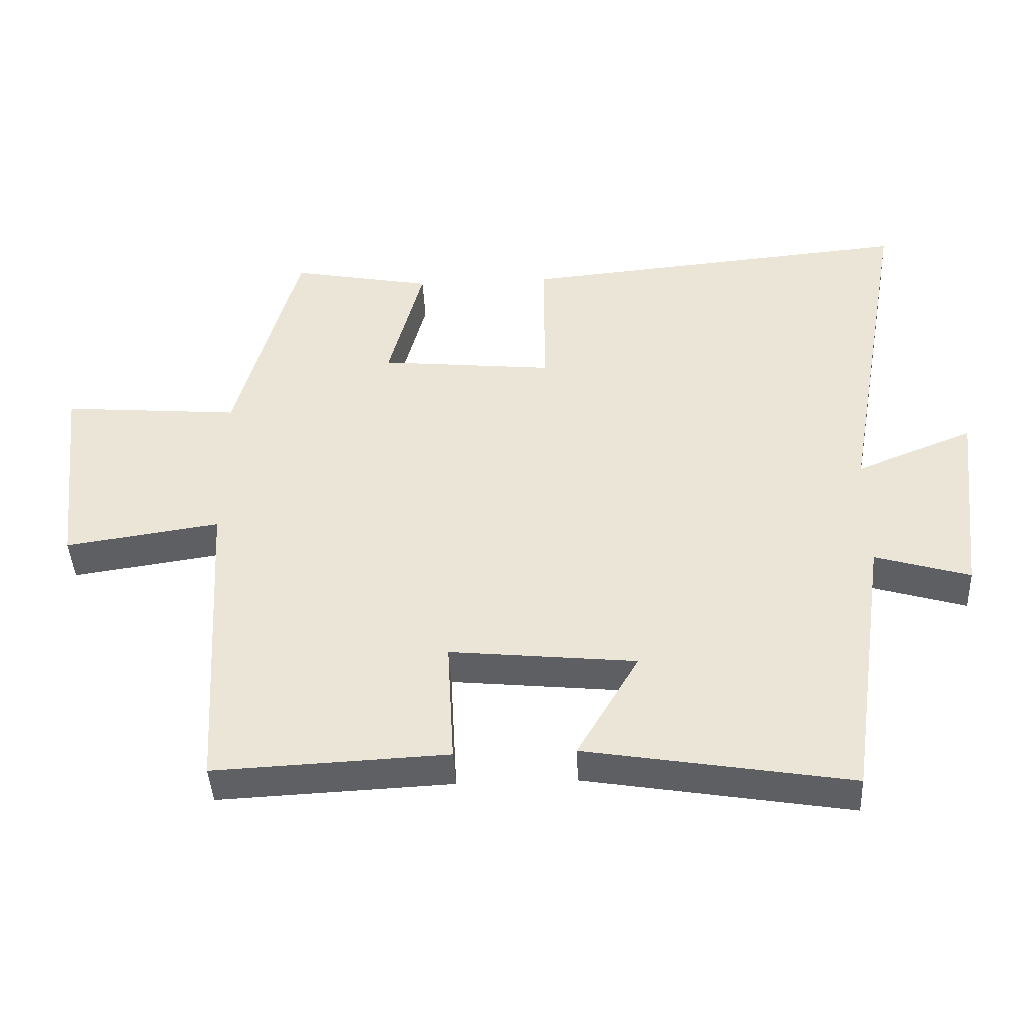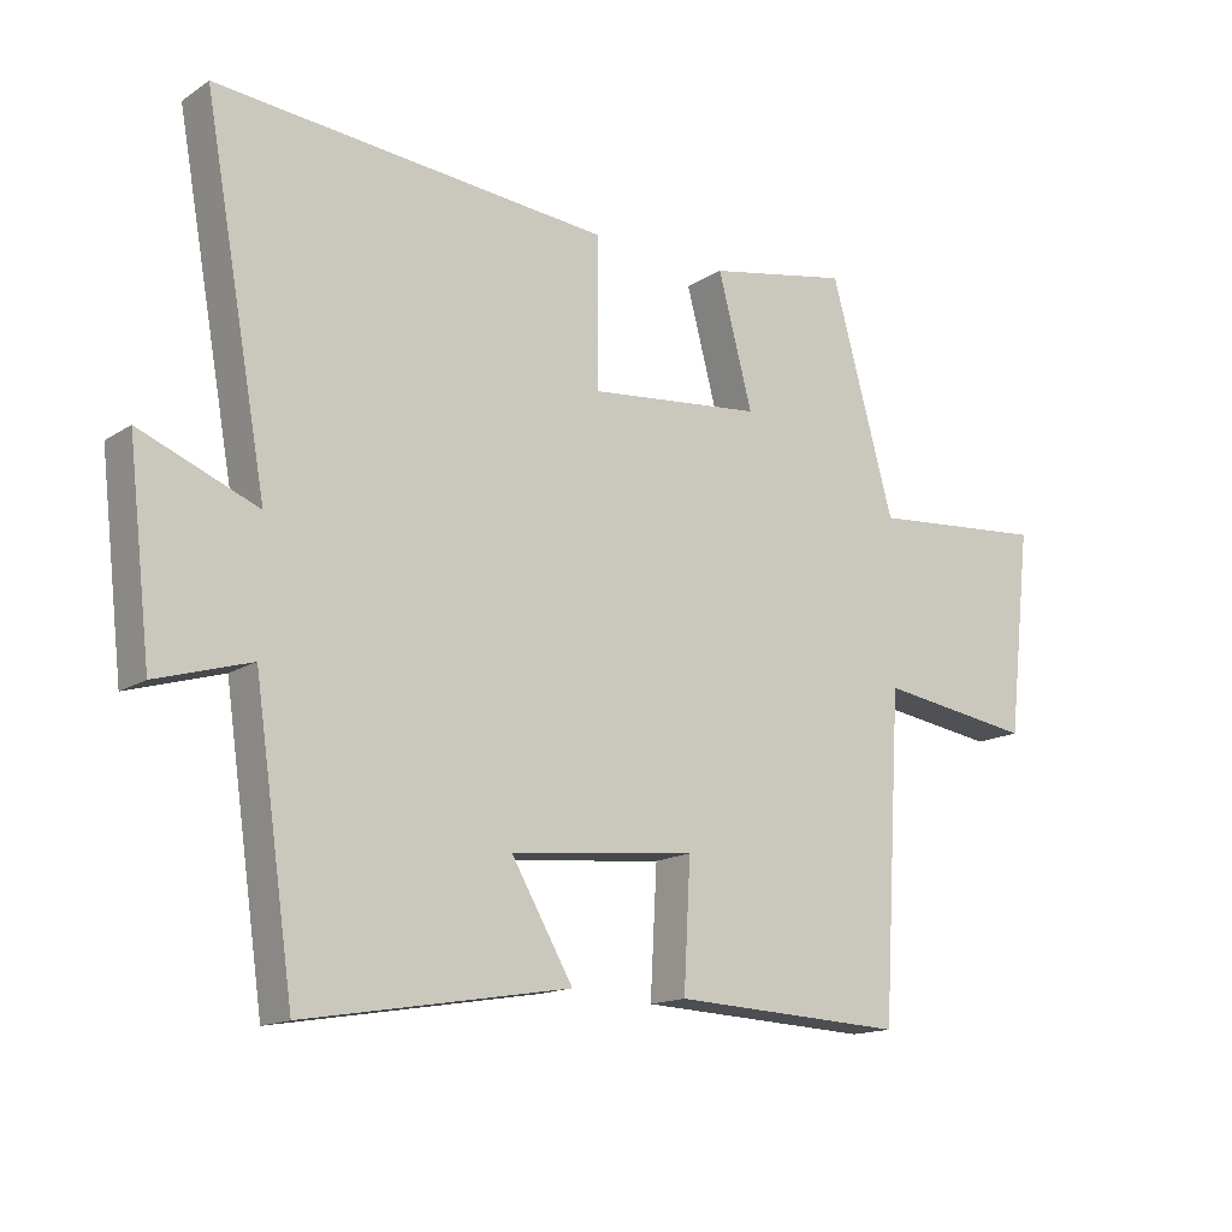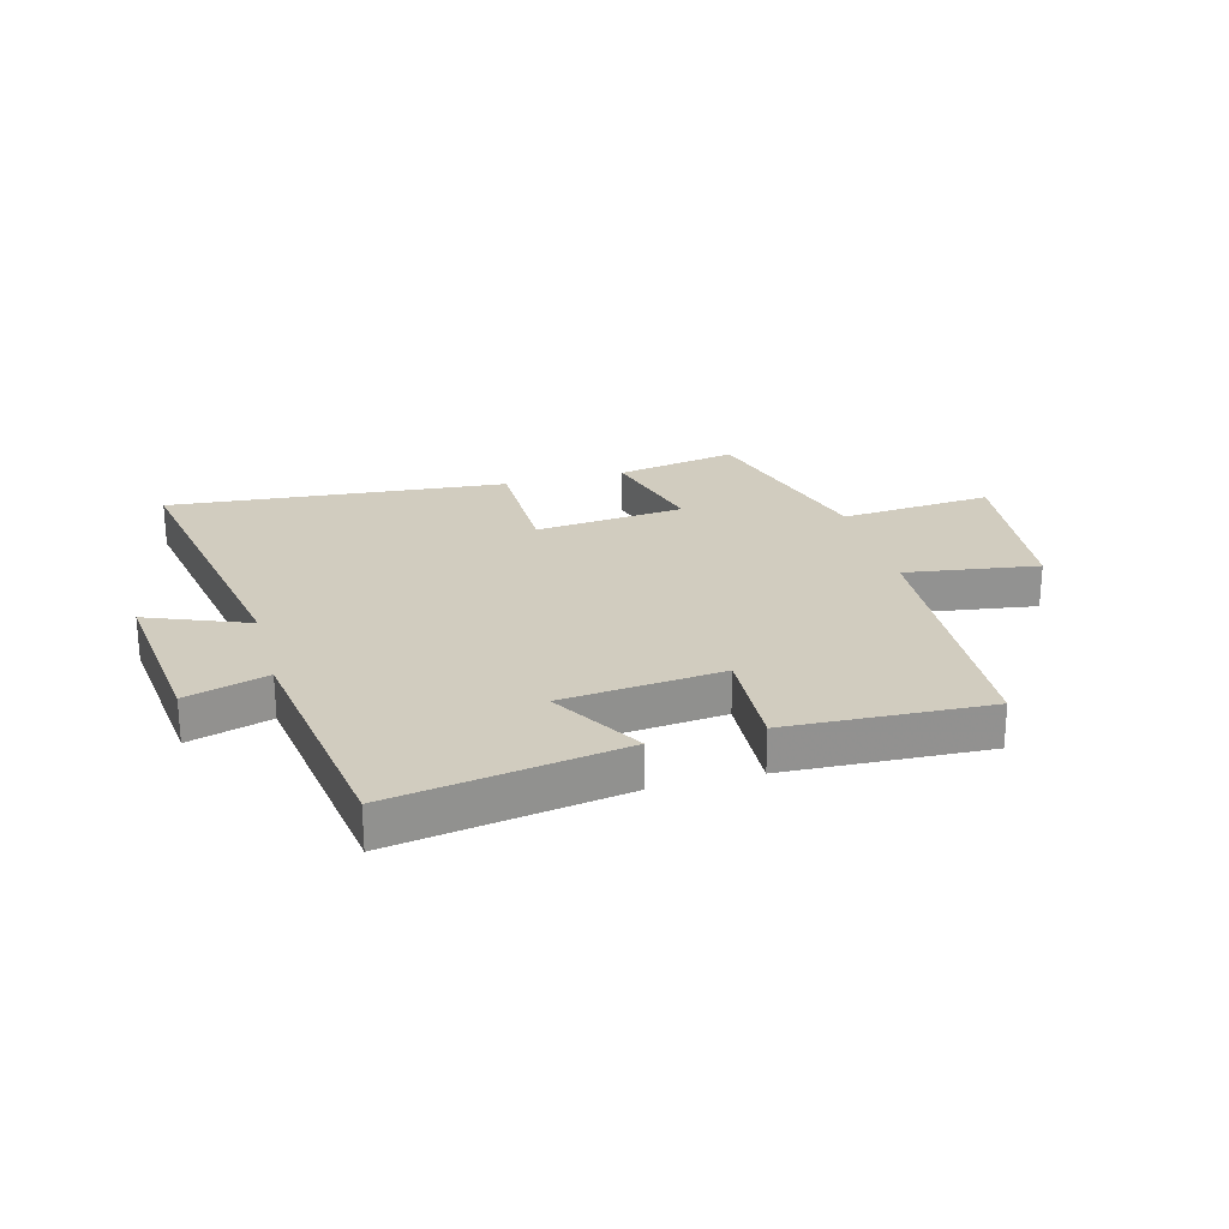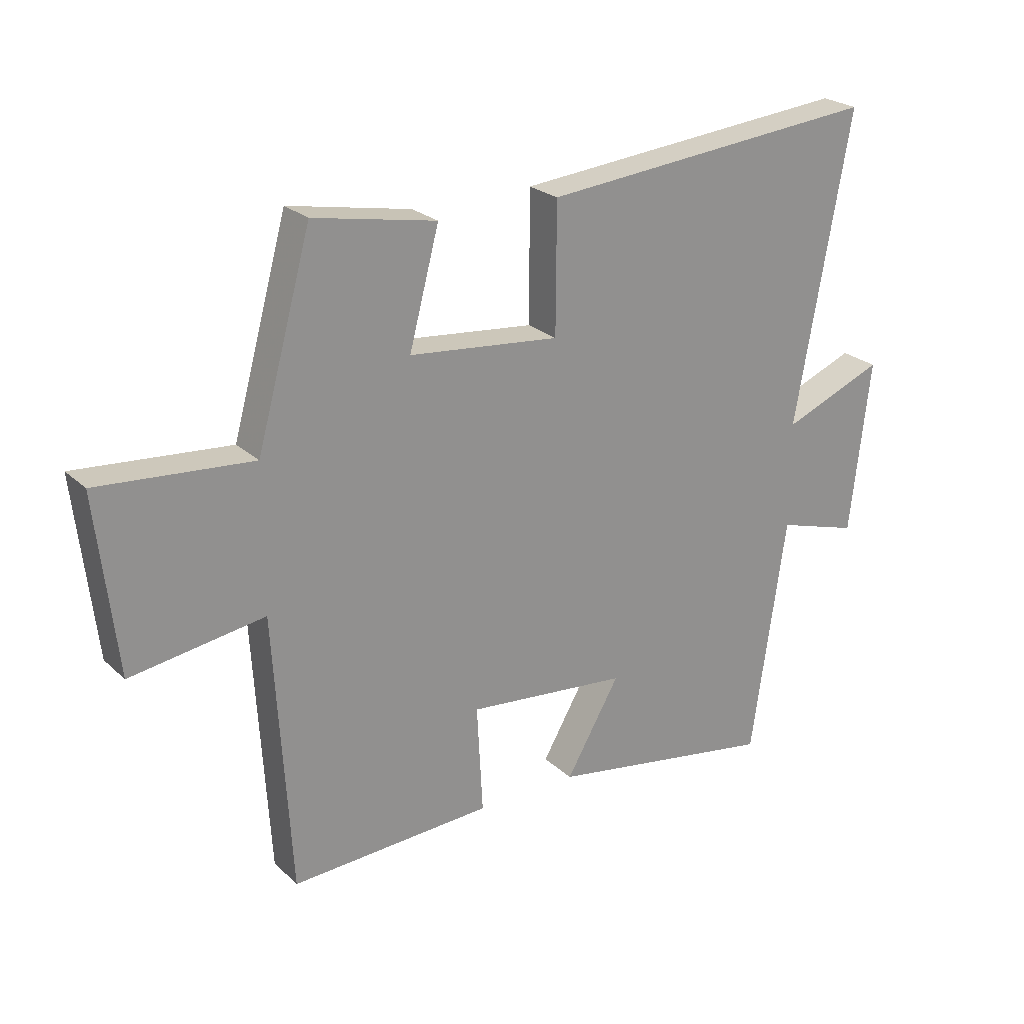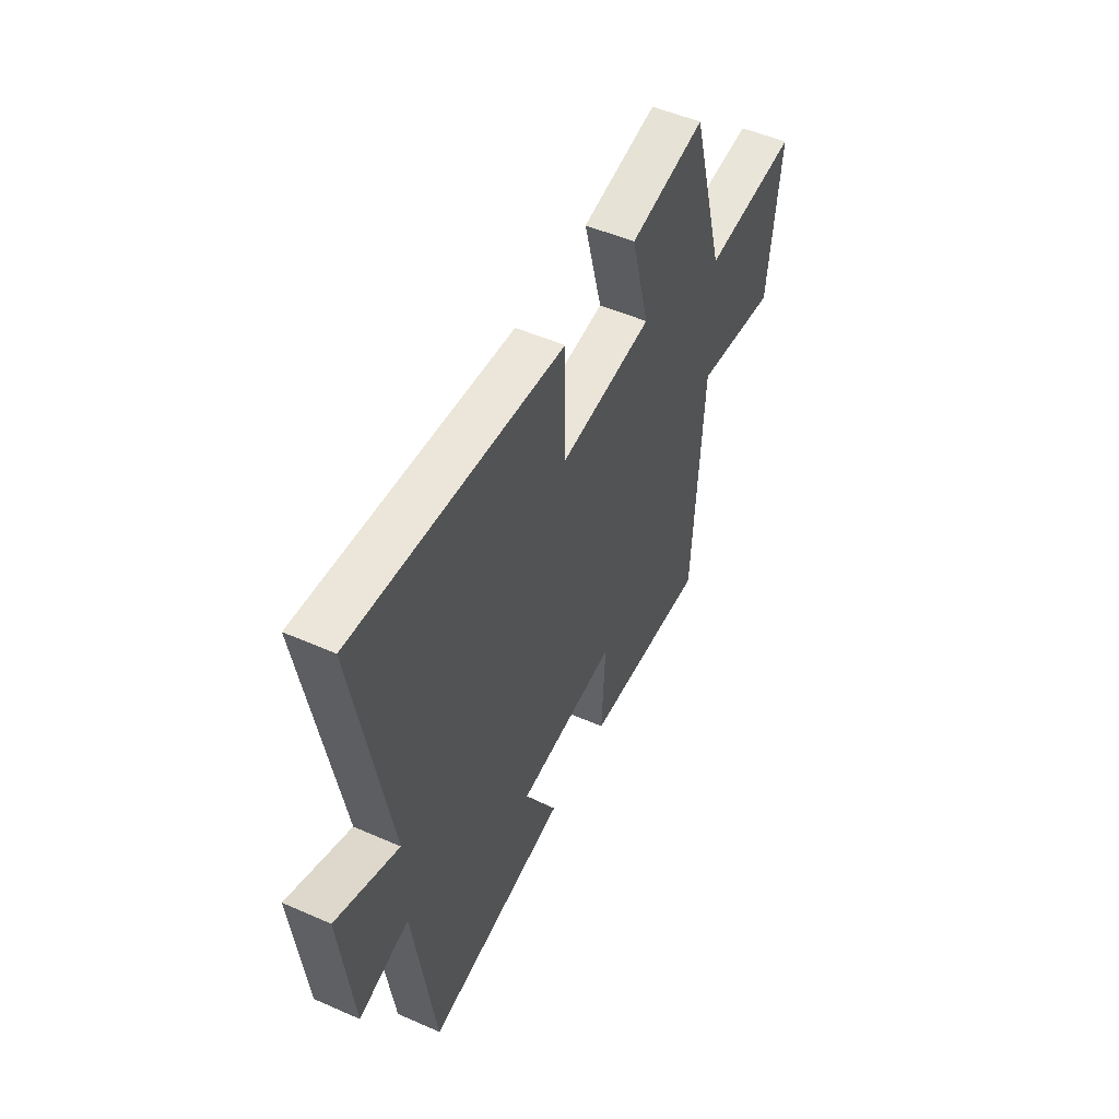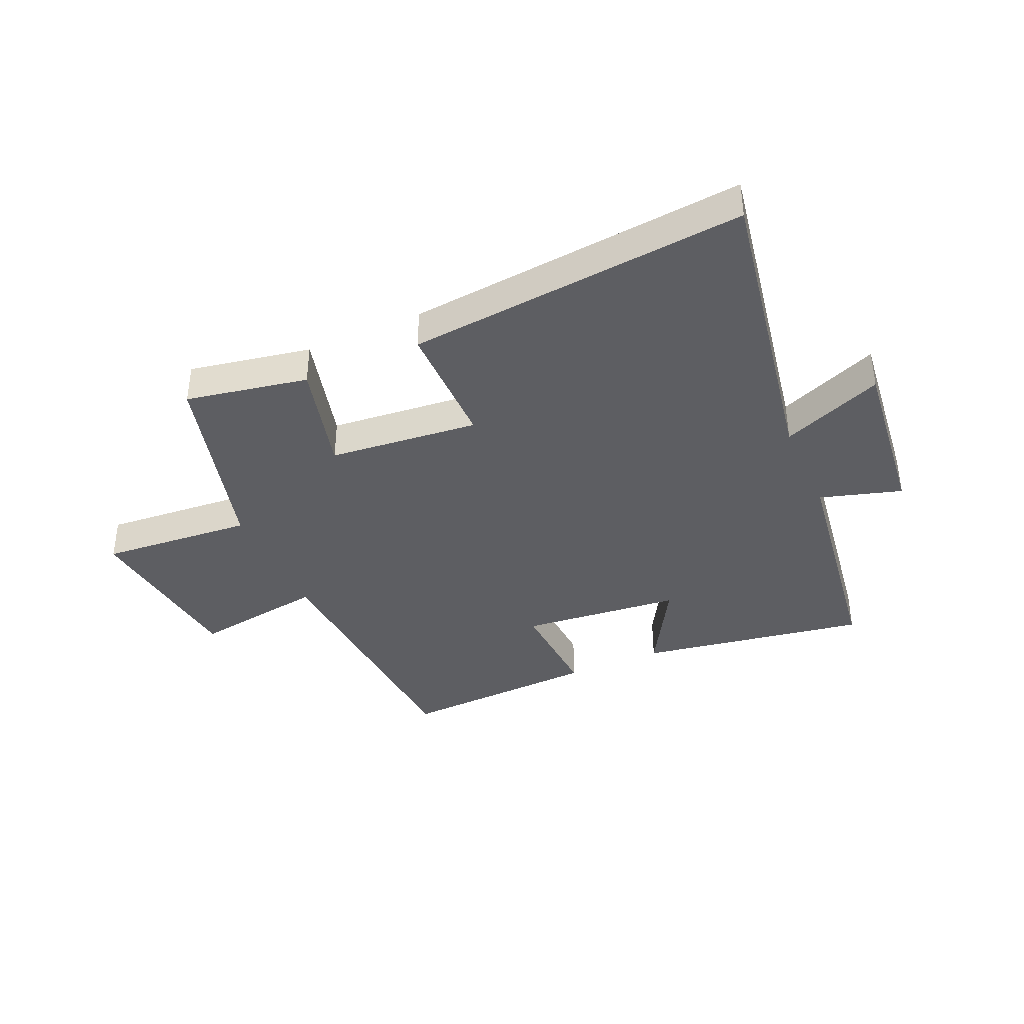
<metadata>
{"format":"obj","ext":"obj","renderer":"f3d","projection":"perspective","resolution":1024,"background":"white","views":[{"elev":-42.9,"azim":2.8,"up":"+Z"},{"elev":-15.0,"azim":143.3,"up":"+Z"},{"elev":24.2,"azim":164.8,"up":"+Y"},{"elev":24.2,"azim":-34.4,"up":"+Z"},{"elev":50.8,"azim":115.7,"up":"+Z"},{"elev":-38.6,"azim":24.1,"up":"+Y"}]}
</metadata>
<code>
v 0.594 0.07 0.553
v 0.5 0.07 0.028
v 0.674 0.07 0.098
v 0.64 0.07 -0.198
v 0.5 0.07 -0.156
v 0.441 0.07 -0.566
v 0.048 0.07 -0.5
v 0.14 0.07 -0.342
v -0.136 0.07 -0.314
v -0.126 0.07 -0.5
v -0.472 0.07 -0.516
v -0.5 0.07 -0.044
v -0.729 0.07 -0.078
v -0.763 0.07 0.224
v -0.5 0.07 0.202
v -0.406 0.07 0.54
v -0.196 0.07 0.5
v -0.247 0.07 0.307
v 0.011 0.07 0.281
v 0.012 0.07 0.5
v 0.594 0 0.553
v 0.5 0 0.028
v 0.674 0 0.098
v 0.64 0 -0.198
v 0.5 0 -0.156
v 0.441 0 -0.566
v 0.048 0 -0.5
v 0.14 0 -0.342
v -0.136 0 -0.314
v -0.126 0 -0.5
v -0.472 0 -0.516
v -0.5 0 -0.044
v -0.729 0 -0.078
v -0.763 0 0.224
v -0.5 0 0.202
v -0.406 0 0.54
v -0.196 0 0.5
v -0.247 0 0.307
v 0.011 0 0.281
v 0.012 0 0.5
f 19 20 1 2
f 18 19 2
f 15 16 17 18
f 15 18 2
f 12 13 14 15
f 12 15 2
f 9 10 11 12
f 8 9 12 2
f 5 6 7 8
f 5 8 2 3
f 3 4 5
f 22 21 40 39
f 22 39 38
f 38 37 36 35
f 22 38 35
f 35 34 33 32
f 22 35 32
f 32 31 30 29
f 22 32 29 28
f 28 27 26 25
f 23 22 28 25
f 25 24 23
f 1 21 22 2
f 2 22 23 3
f 3 23 24 4
f 4 24 25 5
f 5 25 26 6
f 6 26 27 7
f 7 27 28 8
f 8 28 29 9
f 9 29 30 10
f 10 30 31 11
f 11 31 32 12
f 12 32 33 13
f 13 33 34 14
f 14 34 35 15
f 15 35 36 16
f 16 36 37 17
f 17 37 38 18
f 18 38 39 19
f 19 39 40 20
f 20 40 21 1

</code>
